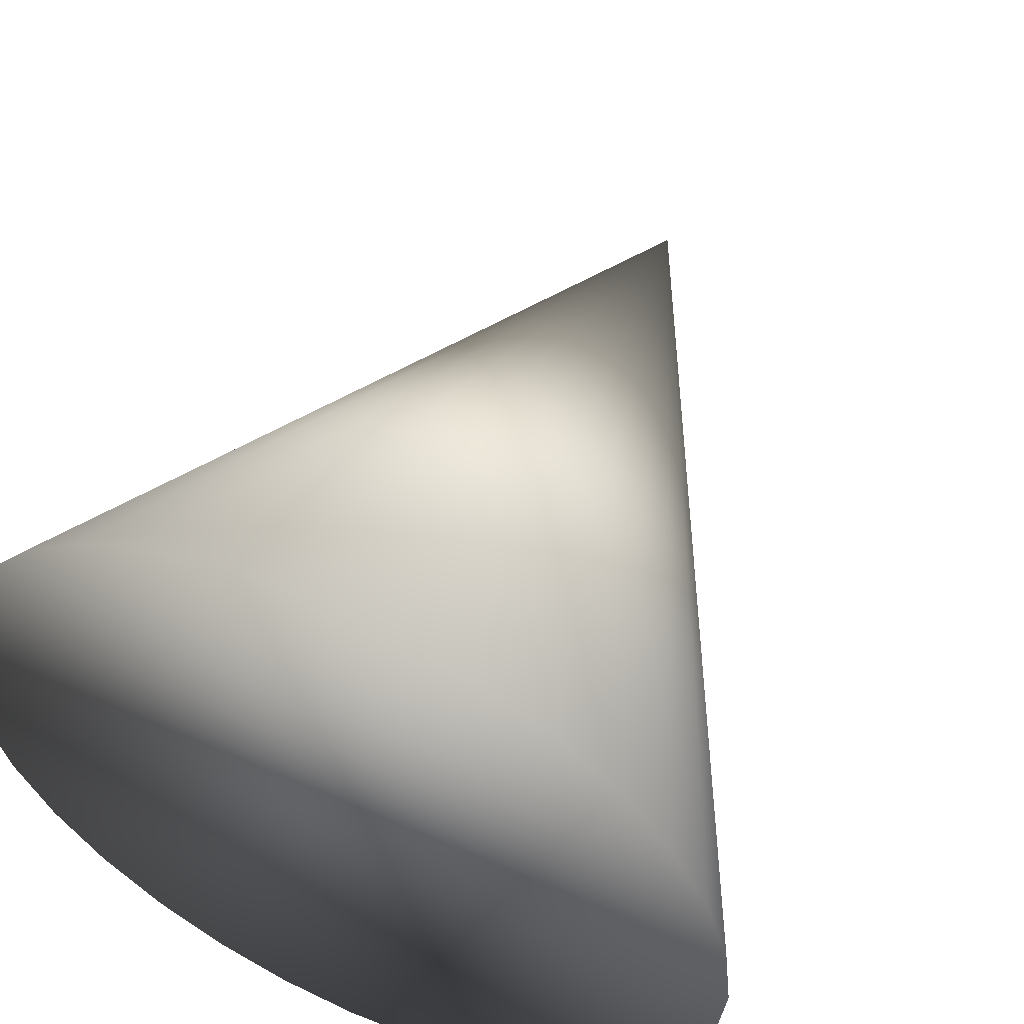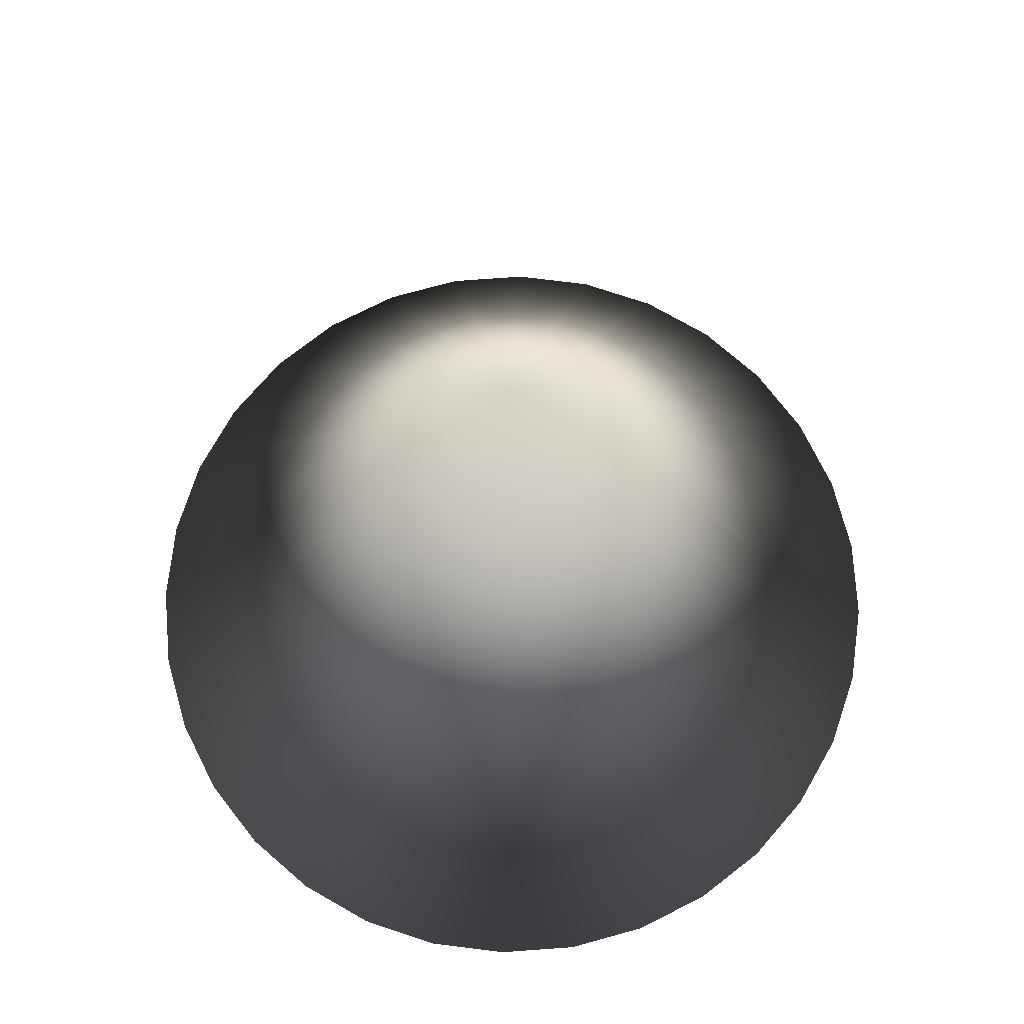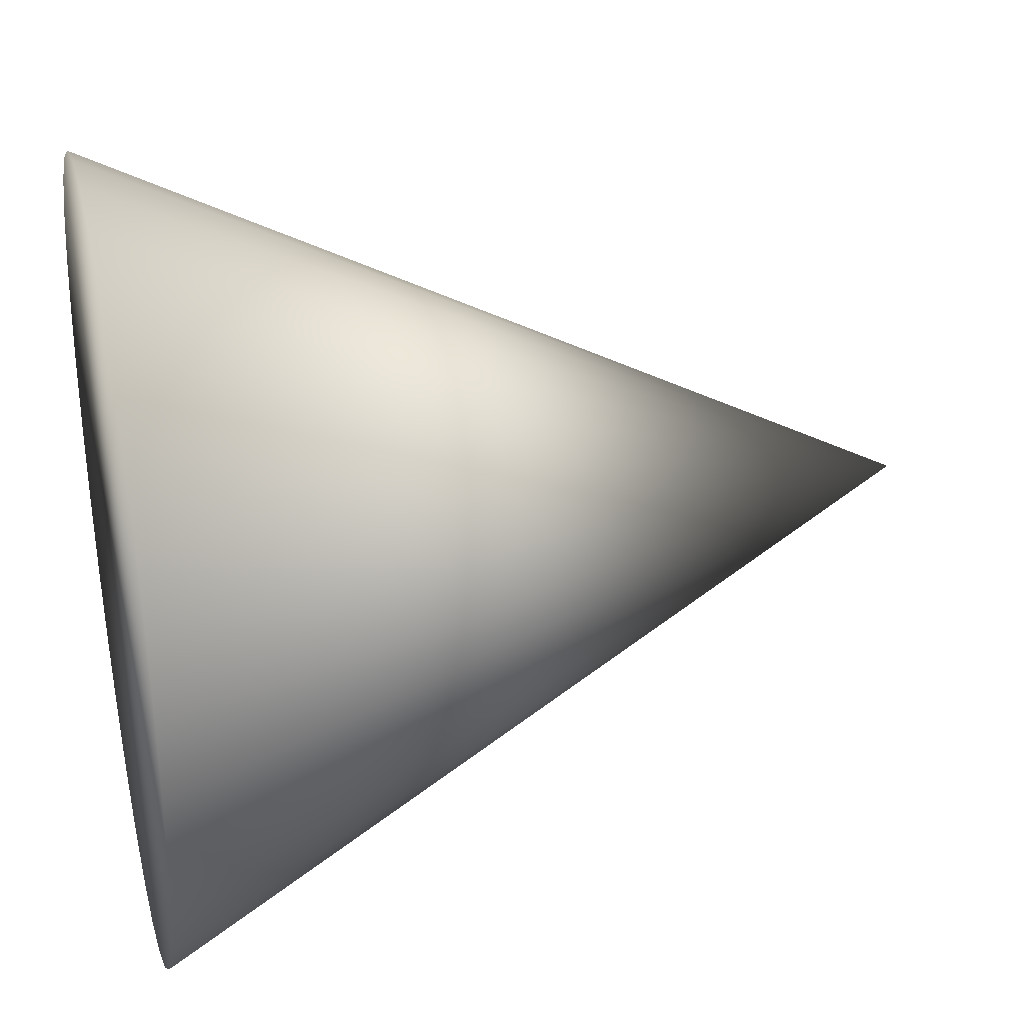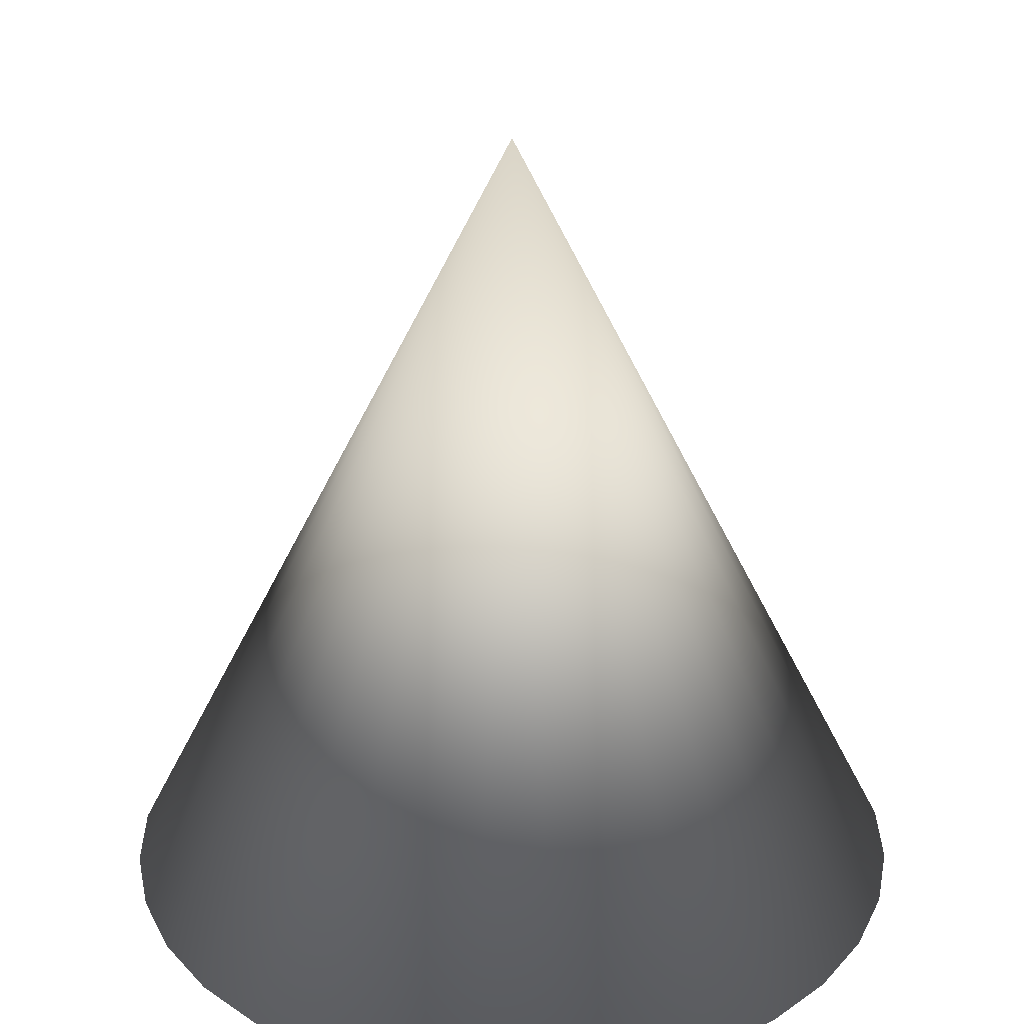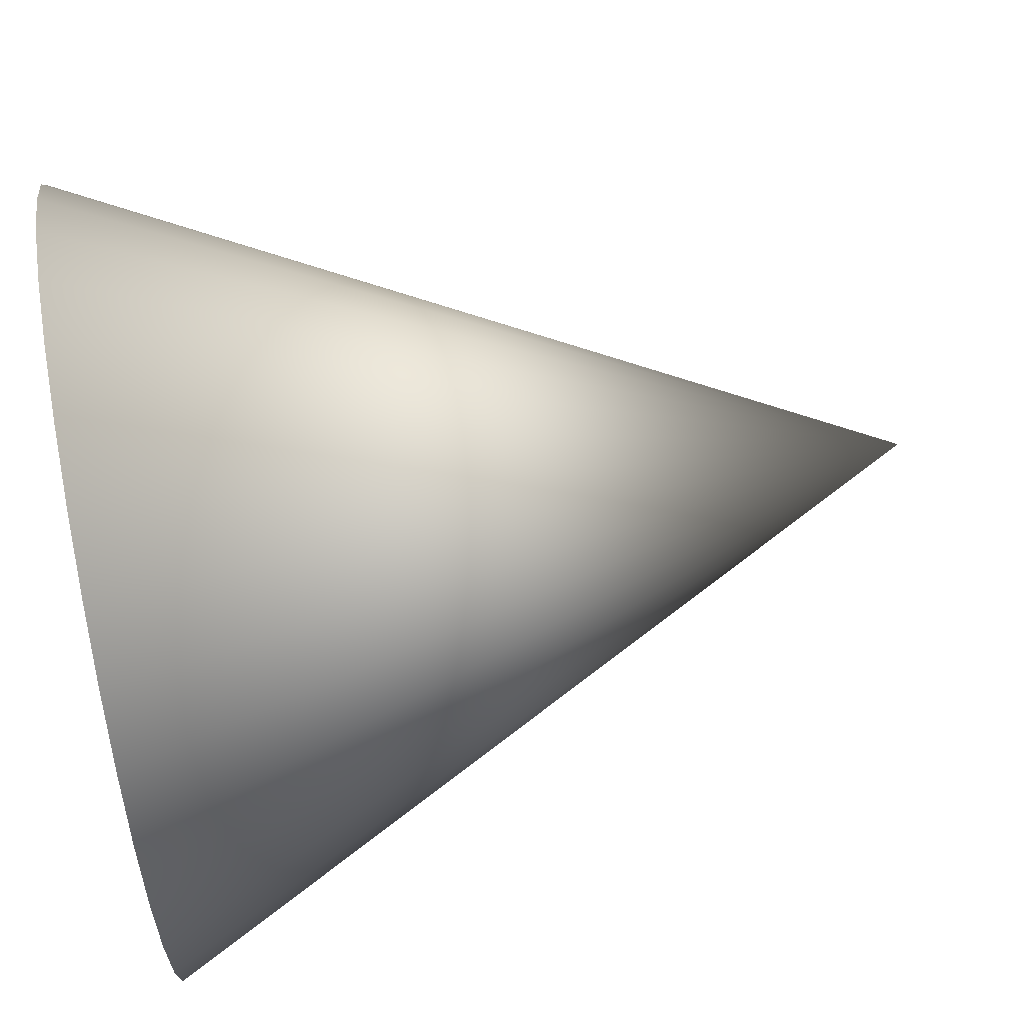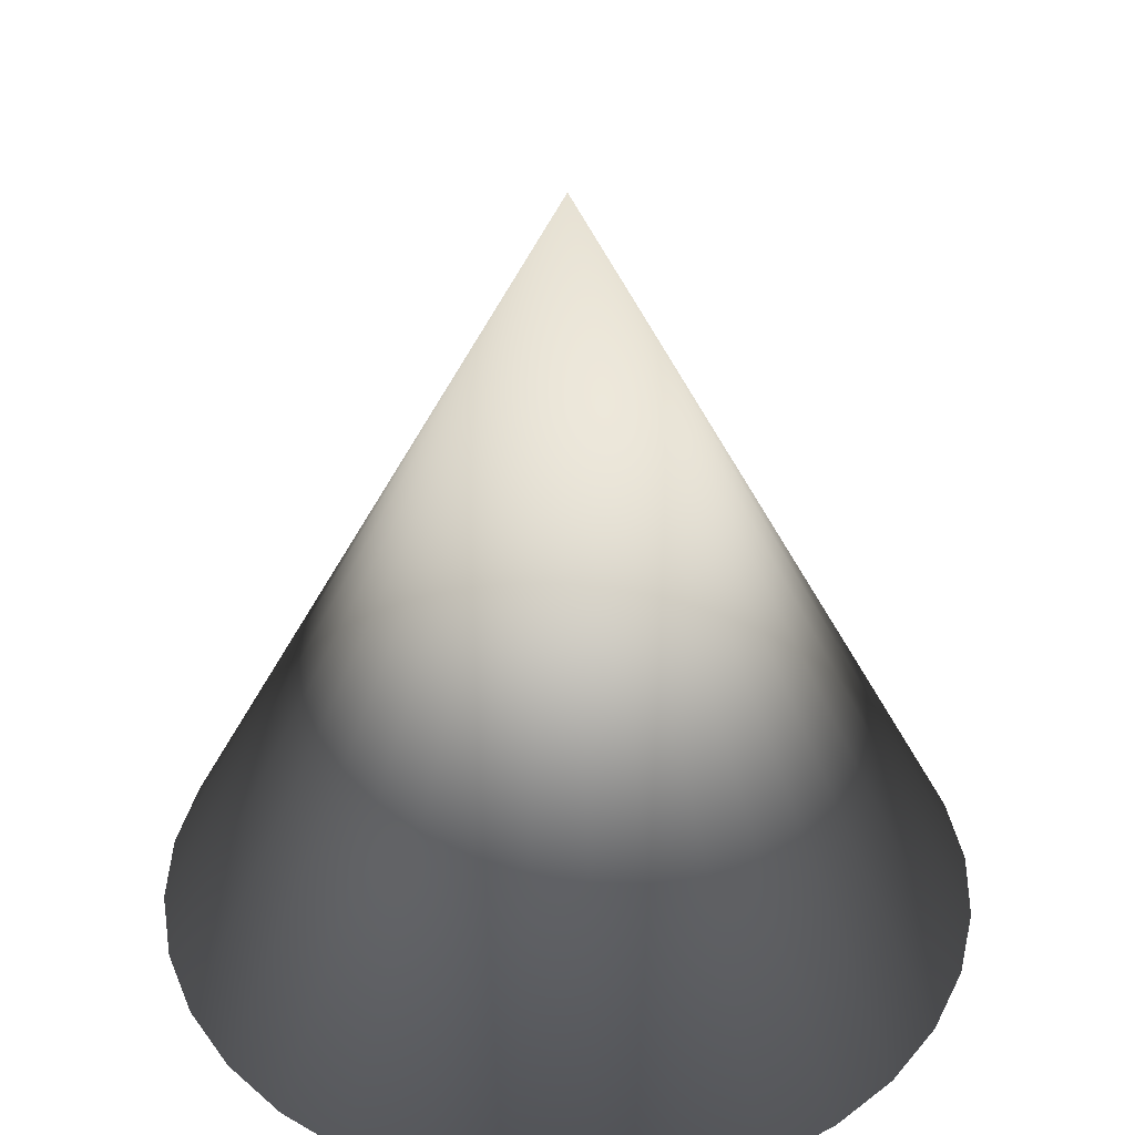
<metadata>
{"format":"obj","ext":"obj","renderer":"f3d","projection":"perspective","resolution":1024,"background":"white","views":[{"elev":54.7,"azim":25.0,"up":"+Z"},{"elev":74.8,"azim":-21.0,"up":"+Y"},{"elev":31.7,"azim":76.8,"up":"+Z"},{"elev":29.0,"azim":-17.3,"up":"+Y"},{"elev":68.5,"azim":79.3,"up":"+Z"},{"elev":39.4,"azim":-3.9,"up":"+Y"}]}
</metadata>
<code>
o Cone
v 0 -0.9315 -1
v 0.1951 -0.9315 -0.9808
v 0.3827 -0.9315 -0.9239
v 0.5556 -0.9315 -0.8315
v 0.7071 -0.9315 -0.7071
v 0.8315 -0.9315 -0.5556
v 0.9239 -0.9315 -0.3827
v 0.9808 -0.9315 -0.1951
v 1 -0.9315 -0
v 0 1.069 0
v 0.9808 -0.9315 0.1951
v 0.9239 -0.9315 0.3827
v 0.8315 -0.9315 0.5556
v 0.7071 -0.9315 0.7071
v 0.5556 -0.9315 0.8315
v 0.3827 -0.9315 0.9239
v 0.1951 -0.9315 0.9808
v -0 -0.9315 1
v -0.1951 -0.9315 0.9808
v -0.3827 -0.9315 0.9239
v -0.5556 -0.9315 0.8315
v -0.7071 -0.9315 0.7071
v -0.8315 -0.9315 0.5556
v -0.9239 -0.9315 0.3827
v -0.9808 -0.9315 0.1951
v -1 -0.9315 -1e-06
v -0.9808 -0.9315 -0.1951
v -0.9239 -0.9315 -0.3827
v -0.8315 -0.9315 -0.5556
v -0.7071 -0.9315 -0.7071
v -0.5556 -0.9315 -0.8315
v -0.3827 -0.9315 -0.9239
v -0.1951 -0.9315 -0.9808
f 1 10 2
f 2 10 3
f 3 10 4
f 4 10 5
f 5 10 6
f 6 10 7
f 7 10 8
f 8 10 9
f 9 10 11
f 11 10 12
f 12 10 13
f 13 10 14
f 14 10 15
f 15 10 16
f 16 10 17
f 17 10 18
f 18 10 19
f 19 10 20
f 20 10 21
f 21 10 22
f 22 10 23
f 23 10 24
f 24 10 25
f 25 10 26
f 26 10 27
f 27 10 28
f 28 10 29
f 29 10 30
f 30 10 31
f 31 10 32
f 32 10 33
f 33 10 1
f 1 2 3 4 5 6 7 8 9 11 12 13 14 15 16 17 18 19 20 21 22 23 24 25 26 27 28 29 30 31 32 33

</code>
